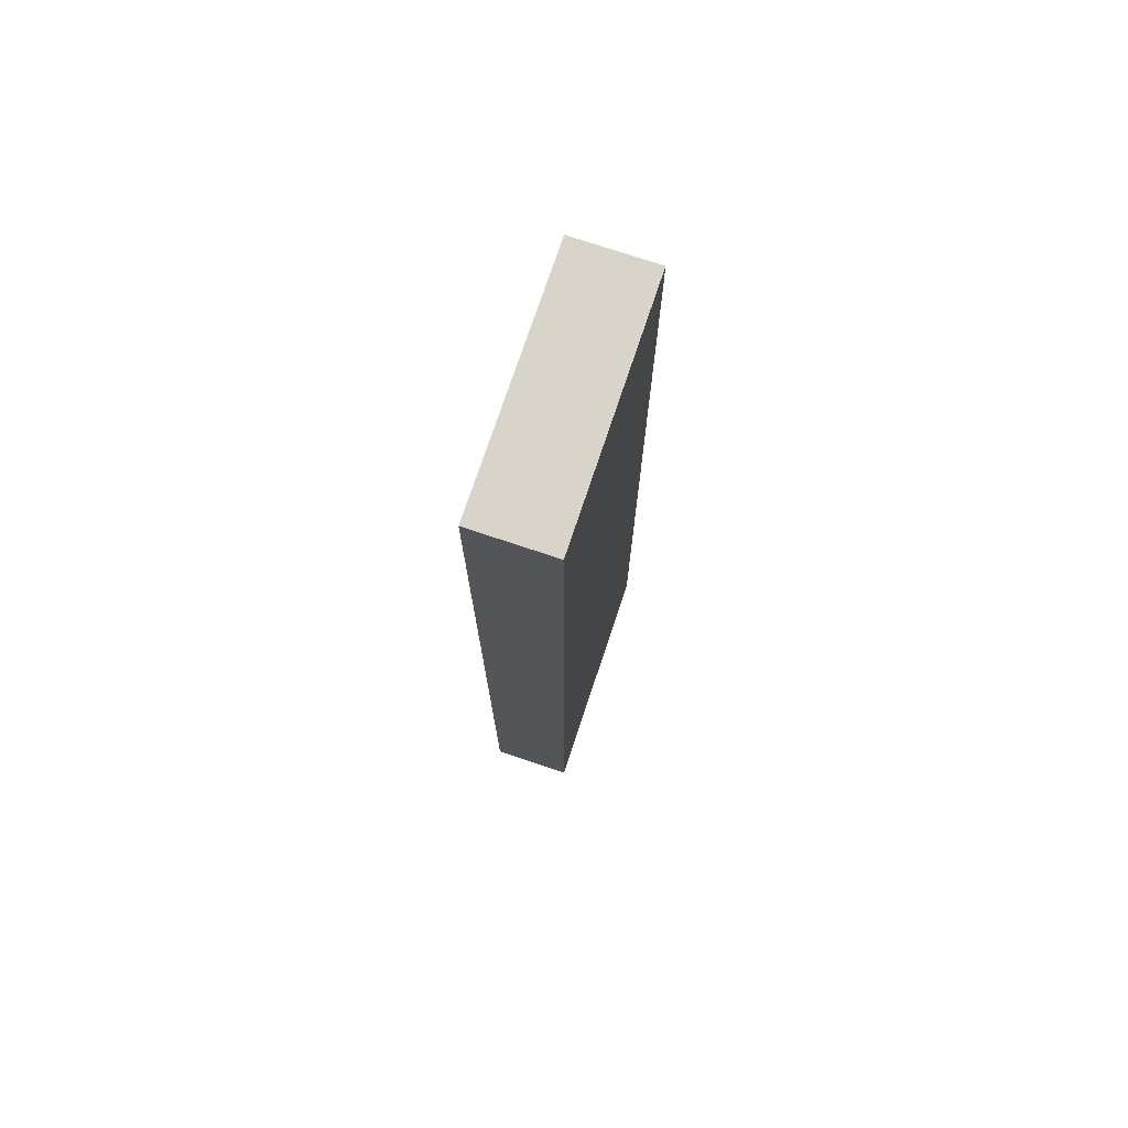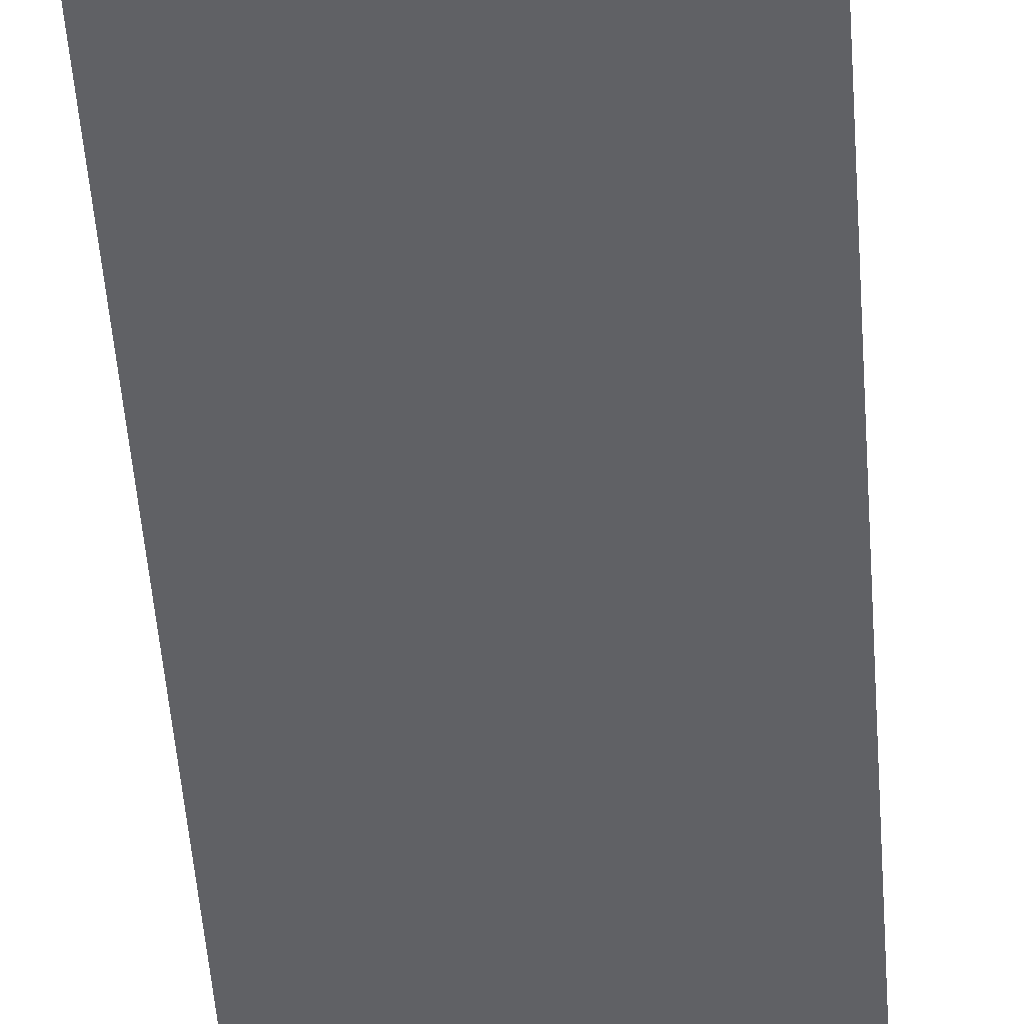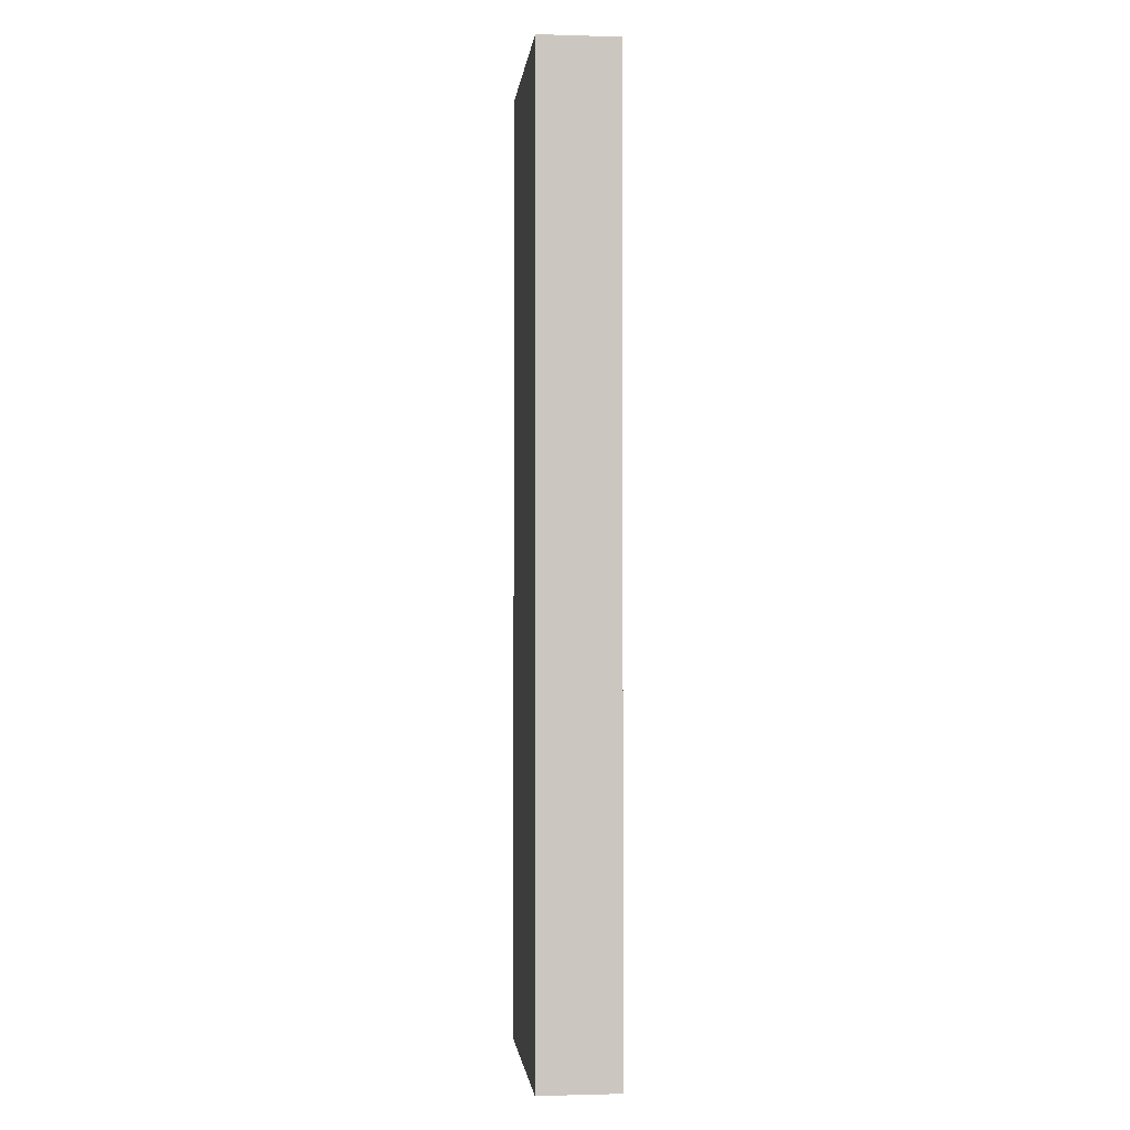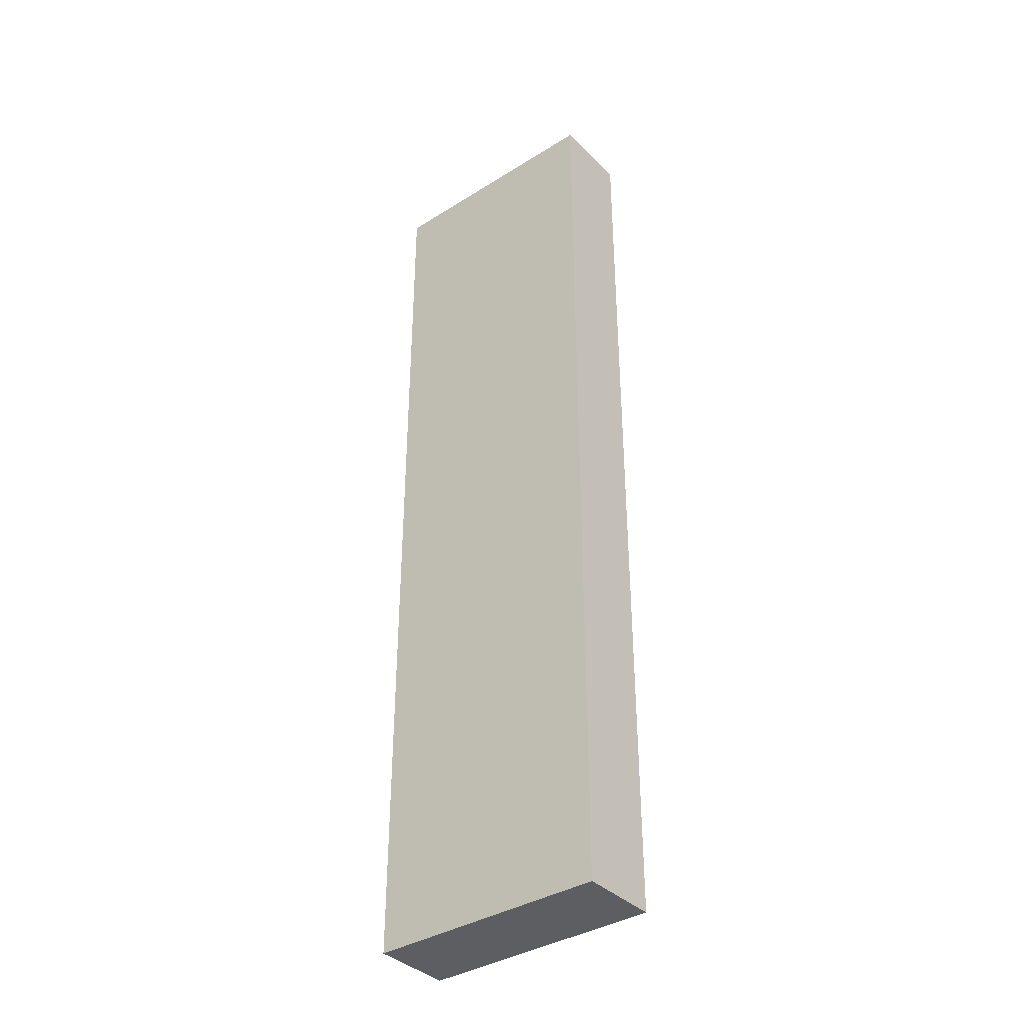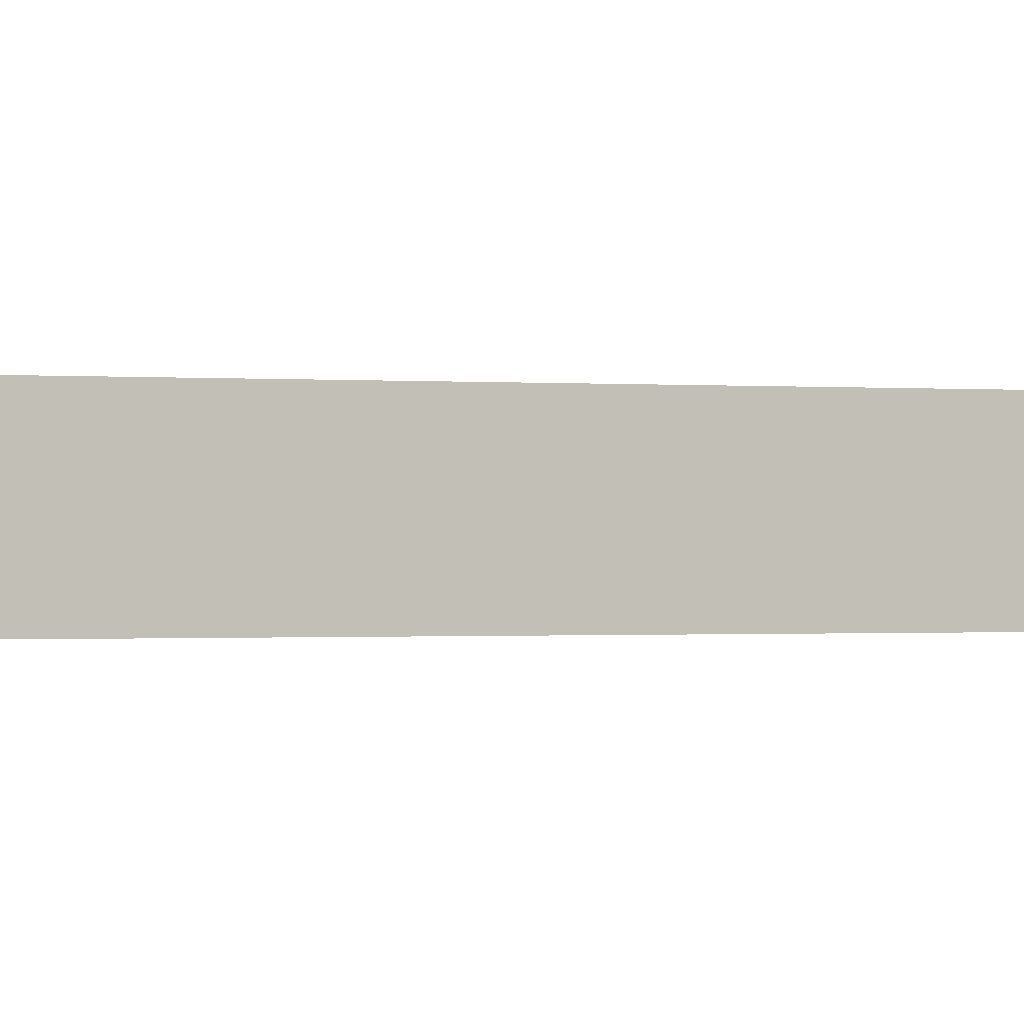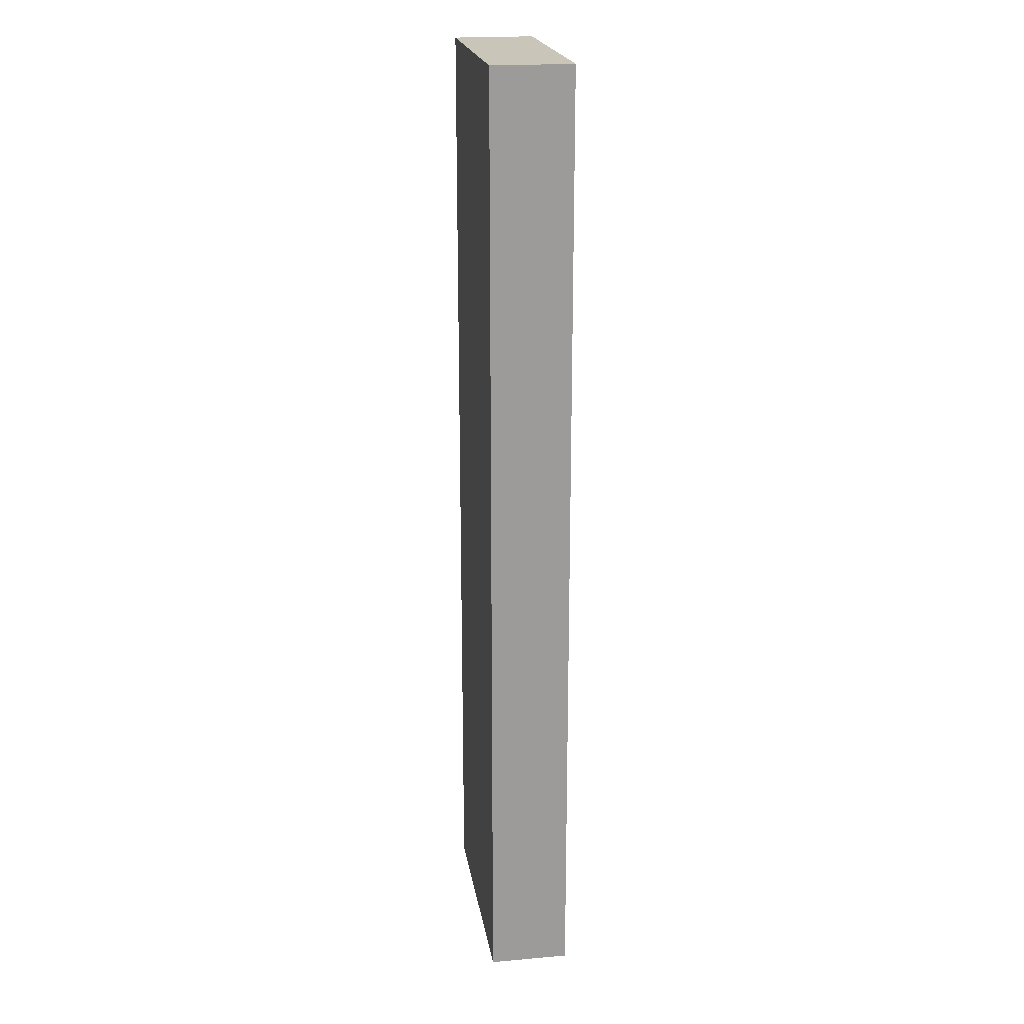
<metadata>
{"format":"obj","ext":"obj","renderer":"f3d","projection":"perspective","resolution":1024,"background":"white","views":[{"elev":74.9,"azim":-71.5,"up":"+Y"},{"elev":-48.1,"azim":4.0,"up":"+Z"},{"elev":-1.4,"azim":-96.1,"up":"+Y"},{"elev":-37.5,"azim":38.7,"up":"+Y"},{"elev":-0.4,"azim":-115.9,"up":"+Z"},{"elev":20.7,"azim":-99.0,"up":"+Y"}]}
</metadata>
<code>
o
v 0 -0.6 0.1
v 0 -0.6 0
v 0 -0.4 0.1
v 0 -0.4 0
v 0 -0.2 0.1
v 0 -0.2 0
v 0 0.3 0.1
v 0 0.3 0
v 0 0.4 0.1
v 0 0.4 0
v 0 0.6 0.1
v 0 0.6 0
v 0.3 -0.6 0.1
v 0.3 -0.6 0
v 0.3 -0.5 0.1
v 0.3 -0.5 0
v 0.3 -0.4 0.1
v 0.3 -0.4 0
v 0.3 -0.1 0.1
v 0.3 -0.1 0
v 0.3 -5.96e-08 0.1
v 0.3 -5.96e-08 0
v 0.3 0.4 0.1
v 0.3 0.4 0
v 0.3 0.5 0.1
v 0.3 0.5 0
v 0.3 0.6 0.1
v 0.3 0.6 0
v 0 -0.6 0.1
v 0 -0.4 0.1
v 0 -0.2 0.1
v 0 0.3 0.1
v 0 0.4 0.1
v 0 0.6 0.1
v 0.1 -0.3 0.1
v 0.1 -0.2 0.1
v 0.1 -0.1 0.1
v 0.2 -0.5 0.1
v 0.2 -0.4 0.1
v 0.2 -0.3 0.1
v 0.2 -0.2 0.1
v 0.2 -0.1 0.1
v 0.2 -5.96e-08 0.1
v 0.2 0.3 0.1
v 0.2 0.4 0.1
v 0.2 0.5 0.1
v 0.3 -0.6 0.1
v 0.3 -0.5 0.1
v 0.3 -0.4 0.1
v 0.3 -0.1 0.1
v 0.3 -5.96e-08 0.1
v 0.3 0.4 0.1
v 0.3 0.5 0.1
v 0.3 0.6 0.1
v 0 -0.6 0
v 0 -0.4 0
v 0 -0.2 0
v 0 0.3 0
v 0 0.4 0
v 0 0.6 0
v 0.1 -0.3 0
v 0.1 -0.2 0
v 0.1 -0.1 0
v 0.2 -0.5 0
v 0.2 -0.4 0
v 0.2 -0.3 0
v 0.2 -0.2 0
v 0.2 -0.1 0
v 0.2 -5.96e-08 0
v 0.2 0.3 0
v 0.2 0.4 0
v 0.2 0.5 0
v 0.3 -0.6 0
v 0.3 -0.5 0
v 0.3 -0.4 0
v 0.3 -0.1 0
v 0.3 -5.96e-08 0
v 0.3 0.4 0
v 0.3 0.5 0
v 0.3 0.6 0
v 0 -0.6 0.1
v 0.3 -0.6 0.1
v 0 -0.6 0
v 0.3 -0.6 0
v 0 0.6 0.1
v 0.3 0.6 0.1
v 0 0.6 0
v 0.3 0.6 0
f 3 2 1
f 4 2 3
f 5 4 3
f 6 4 5
f 7 6 5
f 8 6 7
f 9 8 7
f 10 8 9
f 11 10 9
f 12 10 11
f 13 14 15
f 15 14 16
f 15 16 17
f 17 16 18
f 17 18 19
f 19 18 20
f 19 20 21
f 21 20 22
f 21 22 23
f 23 22 24
f 23 24 25
f 25 24 26
f 25 26 27
f 27 26 28
f 35 31 30
f 36 32 31
f 36 31 35
f 37 32 36
f 38 30 29
f 39 35 30
f 39 30 38
f 40 36 35
f 40 35 39
f 41 37 36
f 41 36 40
f 42 32 37
f 42 37 41
f 43 32 42
f 44 33 32
f 44 32 43
f 45 34 33
f 45 33 44
f 46 34 45
f 47 38 29
f 48 39 38
f 48 38 47
f 49 41 40
f 49 39 48
f 49 40 39
f 49 42 41
f 50 43 42
f 50 42 49
f 51 44 43
f 51 43 50
f 51 45 44
f 52 46 45
f 52 45 51
f 53 34 46
f 53 46 52
f 54 34 53
f 56 57 61
f 57 58 62
f 61 57 62
f 62 58 63
f 55 56 64
f 56 61 65
f 64 56 65
f 61 62 66
f 65 61 66
f 62 63 67
f 66 62 67
f 63 58 68
f 67 63 68
f 68 58 69
f 58 59 70
f 69 58 70
f 59 60 71
f 70 59 71
f 71 60 72
f 55 64 73
f 64 65 74
f 73 64 74
f 66 67 75
f 74 65 75
f 65 66 75
f 67 68 75
f 68 69 76
f 75 68 76
f 69 70 77
f 76 69 77
f 70 71 77
f 71 72 78
f 77 71 78
f 72 60 79
f 78 72 79
f 79 60 80
f 83 82 81
f 84 82 83
f 85 86 87
f 87 86 88

</code>
